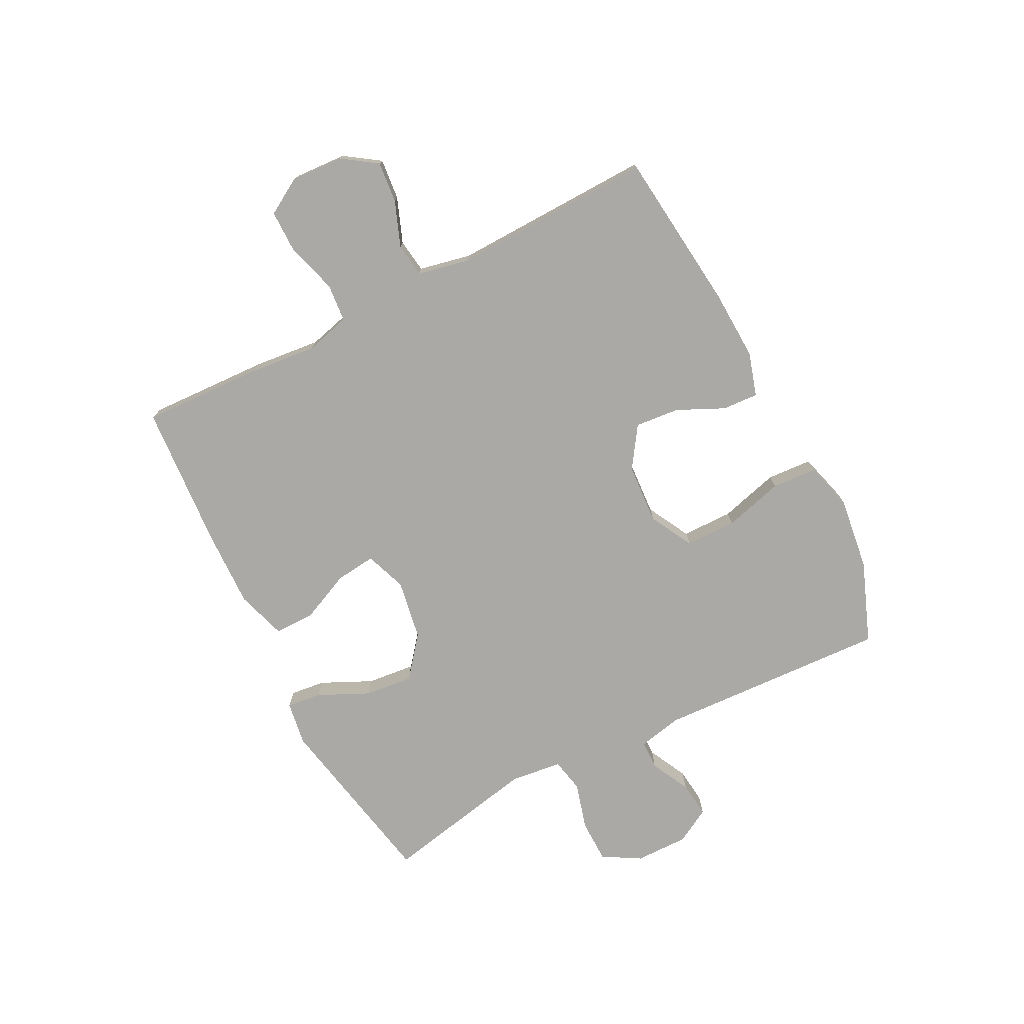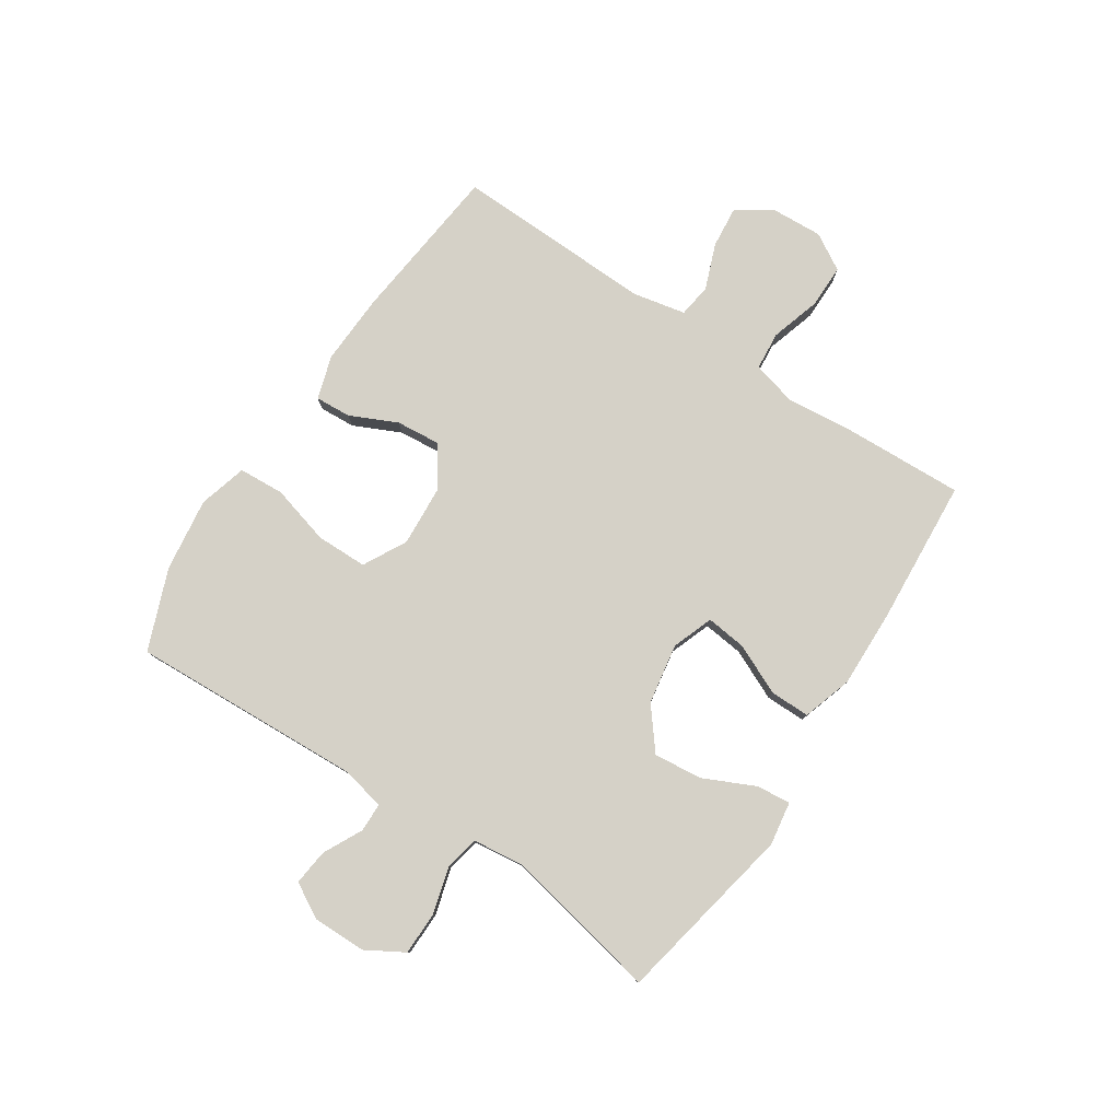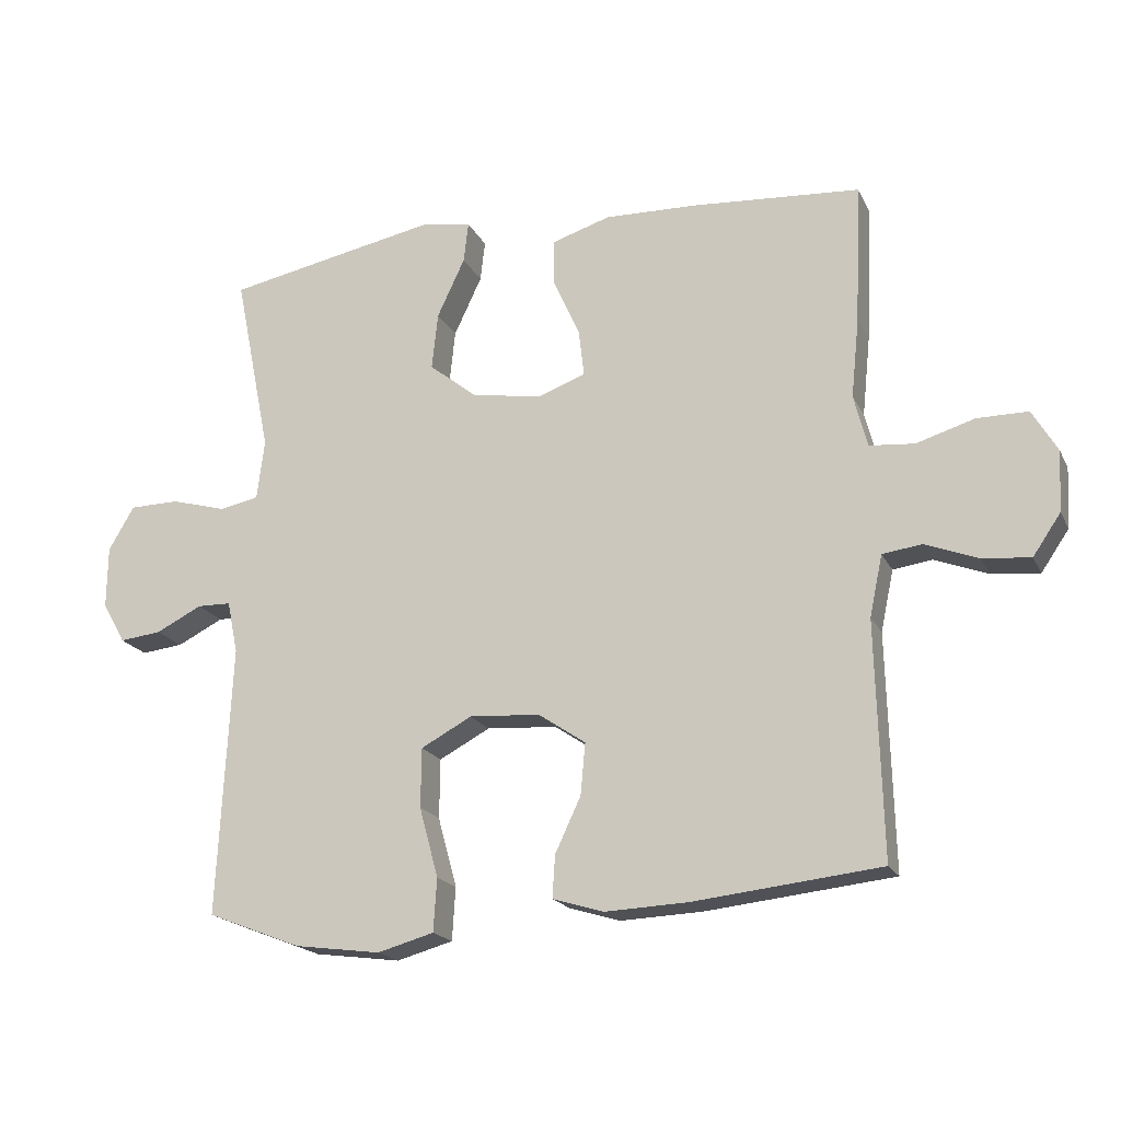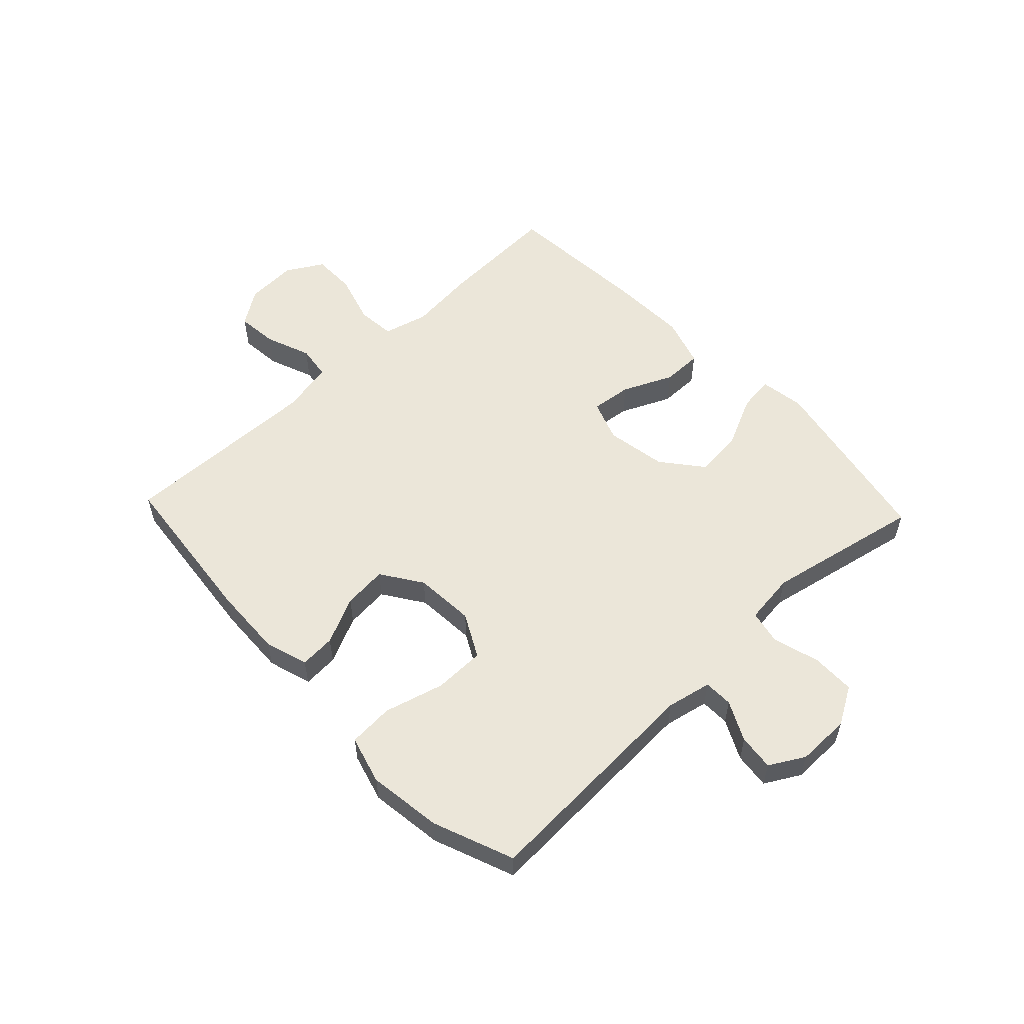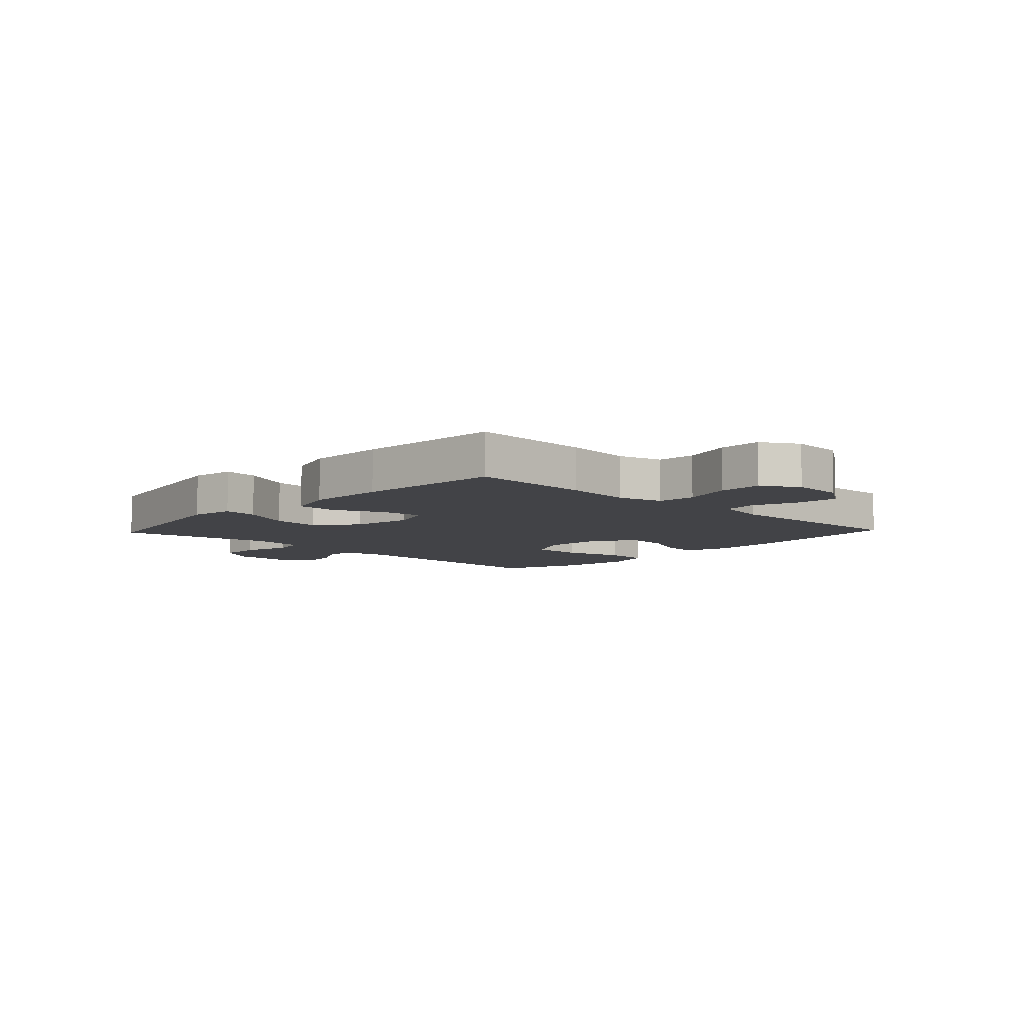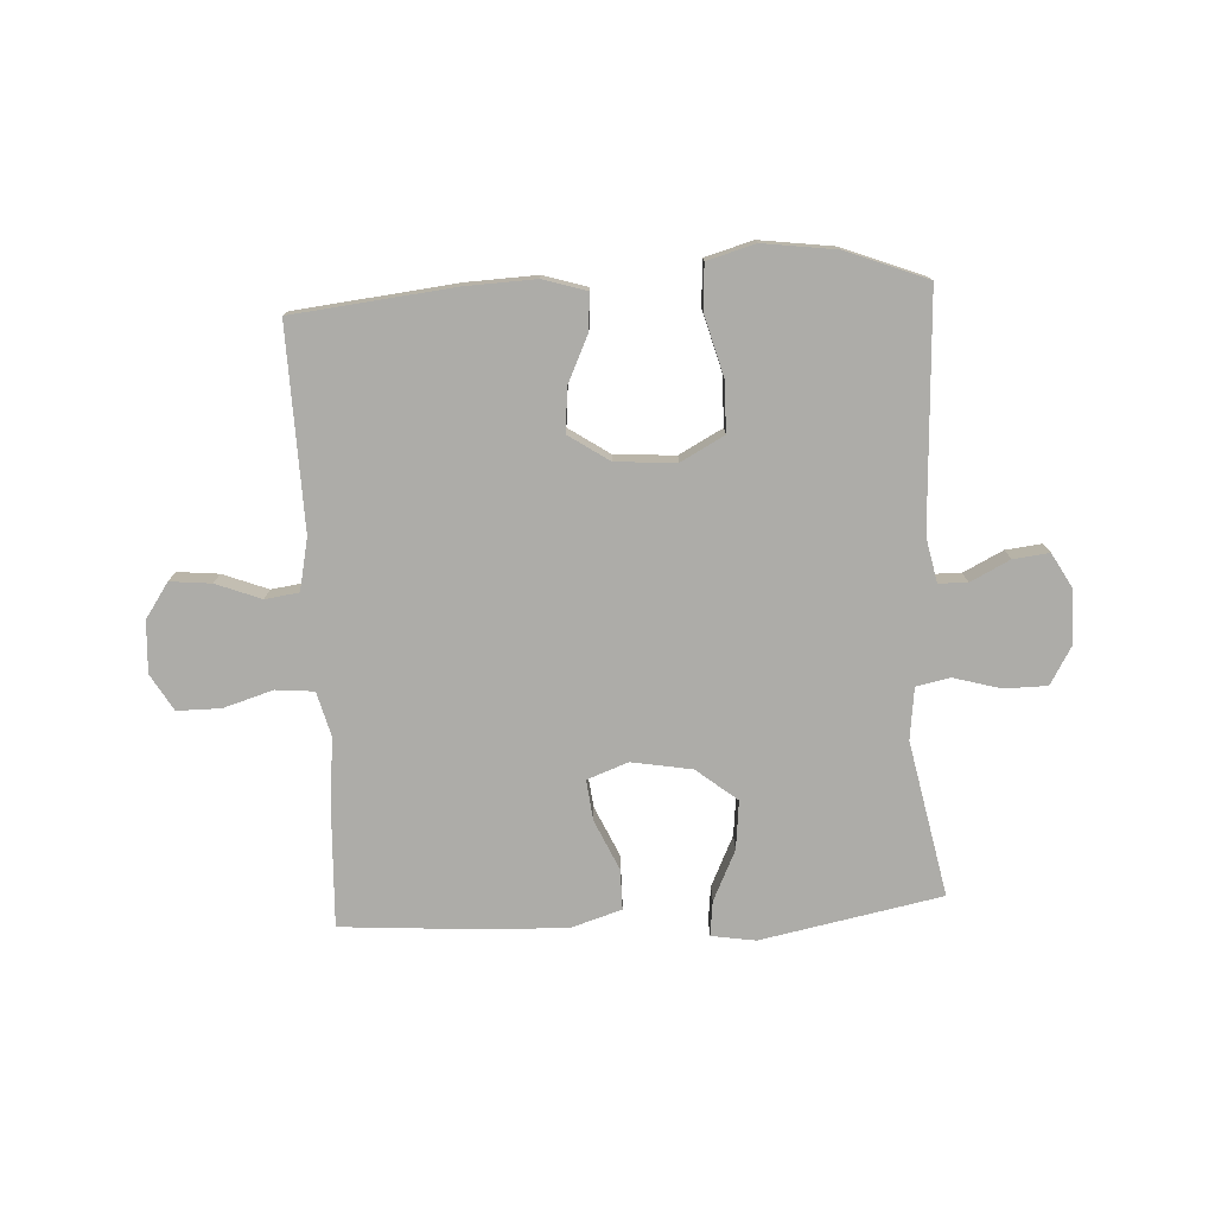
<metadata>
{"format":"obj","ext":"obj","renderer":"f3d","projection":"perspective","resolution":1024,"background":"white","views":[{"elev":-75.5,"azim":117.2,"up":"+Y"},{"elev":79.3,"azim":-56.5,"up":"+Y"},{"elev":-19.1,"azim":19.8,"up":"+Z"},{"elev":55.7,"azim":-133.4,"up":"+Y"},{"elev":-7.4,"azim":46.6,"up":"+Y"},{"elev":-76.6,"azim":-176.9,"up":"+Y"}]}
</metadata>
<code>
v -0.5 0.07 -0.5
v -0.48 0.07 -0.101
v -0.496 0.07 -0.024
v -0.546 0.07 -0.023
v -0.614 0.07 -0.057
v -0.676 0.07 -0.064
v -0.71 0.07 -0.004
v -0.709 0.07 0.088
v -0.671 0.07 0.153
v -0.597 0.07 0.154
v -0.515 0.07 0.131
v -0.457 0.07 0.143
v -0.446 0.07 0.232
v -0.5 0.07 0.5
v -0.188 0.07 0.561
v -0.112 0.07 0.549
v -0.119 0.07 0.489
v -0.16 0.07 0.402
v -0.169 0.07 0.318
v -0.099 0.07 0.262
v 0.005 0.07 0.244
v 0.076 0.07 0.27
v 0.068 0.07 0.34
v 0.029 0.07 0.426
v 0.029 0.07 0.495
v 0.115 0.07 0.522
v 0.25 0.07 0.518
v 0.5 0.07 0.5
v 0.491 0.07 0.293
v 0.479 0.07 0.176
v 0.499 0.07 0.099
v 0.565 0.07 0.093
v 0.651 0.07 0.119
v 0.726 0.07 0.119
v 0.763 0.07 0.056
v 0.758 0.07 -0.033
v 0.717 0.07 -0.093
v 0.646 0.07 -0.086
v 0.568 0.07 -0.056
v 0.51 0.07 -0.064
v 0.491 0.07 -0.154
v 0.5 0.07 -0.5
v 0.223 0.07 -0.53
v 0.102 0.07 -0.535
v 0.027 0.07 -0.512
v 0.031 0.07 -0.45
v 0.069 0.07 -0.369
v 0.076 0.07 -0.293
v 0.006 0.07 -0.246
v -0.098 0.07 -0.239
v -0.173 0.07 -0.279
v -0.174 0.07 -0.367
v -0.146 0.07 -0.47
v -0.151 0.07 -0.548
v -0.234 0.07 -0.571
v -0.361 0.07 -0.554
v -0.5 0 -0.5
v -0.48 0 -0.101
v -0.496 0 -0.024
v -0.546 0 -0.023
v -0.614 0 -0.057
v -0.676 0 -0.064
v -0.71 0 -0.004
v -0.709 0 0.088
v -0.671 0 0.153
v -0.597 0 0.154
v -0.515 0 0.131
v -0.457 0 0.143
v -0.446 0 0.232
v -0.5 0 0.5
v -0.188 0 0.561
v -0.112 0 0.549
v -0.119 0 0.489
v -0.16 0 0.402
v -0.169 0 0.318
v -0.099 0 0.262
v 0.005 0 0.244
v 0.076 0 0.27
v 0.068 0 0.34
v 0.029 0 0.426
v 0.029 0 0.495
v 0.115 0 0.522
v 0.25 0 0.518
v 0.5 0 0.5
v 0.491 0 0.293
v 0.479 0 0.176
v 0.499 0 0.099
v 0.565 0 0.093
v 0.651 0 0.119
v 0.726 0 0.119
v 0.763 0 0.056
v 0.758 0 -0.033
v 0.717 0 -0.093
v 0.646 0 -0.086
v 0.568 0 -0.056
v 0.51 0 -0.064
v 0.491 0 -0.154
v 0.5 0 -0.5
v 0.223 0 -0.53
v 0.102 0 -0.535
v 0.027 0 -0.512
v 0.031 0 -0.45
v 0.069 0 -0.369
v 0.076 0 -0.293
v 0.006 0 -0.246
v -0.098 0 -0.239
v -0.173 0 -0.279
v -0.174 0 -0.367
v -0.146 0 -0.47
v -0.151 0 -0.548
v -0.234 0 -0.571
v -0.361 0 -0.554
f 55 56 1 2
f 52 53 54 55
f 51 52 55 2
f 50 51 2 3
f 49 50 3
f 44 45 46 47
f 44 47 48
f 41 42 43 44
f 40 41 44 48
f 36 37 38 39
f 34 35 36 39
f 32 33 34 39
f 31 32 39 40
f 30 31 40 48
f 23 24 25 26
f 22 23 26 27
f 15 16 17 18
f 13 14 15 18
f 12 13 18 19
f 8 9 10 11
f 8 11 12
f 7 8 12
f 4 5 6 7
f 3 4 7 12
f 49 3 12 19
f 22 27 28 29
f 21 22 29 30
f 48 49 19 20
f 21 30 48
f 20 21 48
f 58 57 112 111
f 111 110 109 108
f 58 111 108 107
f 59 58 107 106
f 59 106 105
f 103 102 101 100
f 104 103 100
f 100 99 98 97
f 104 100 97 96
f 95 94 93 92
f 95 92 91 90
f 95 90 89 88
f 96 95 88 87
f 104 96 87 86
f 82 81 80 79
f 83 82 79 78
f 74 73 72 71
f 74 71 70 69
f 75 74 69 68
f 67 66 65 64
f 68 67 64
f 68 64 63
f 63 62 61 60
f 68 63 60 59
f 75 68 59 105
f 85 84 83 78
f 86 85 78 77
f 76 75 105 104
f 104 86 77
f 104 77 76
f 1 57 58 2
f 2 58 59 3
f 3 59 60 4
f 4 60 61 5
f 5 61 62 6
f 6 62 63 7
f 7 63 64 8
f 8 64 65 9
f 9 65 66 10
f 10 66 67 11
f 11 67 68 12
f 12 68 69 13
f 13 69 70 14
f 14 70 71 15
f 15 71 72 16
f 16 72 73 17
f 17 73 74 18
f 18 74 75 19
f 19 75 76 20
f 20 76 77 21
f 21 77 78 22
f 22 78 79 23
f 23 79 80 24
f 24 80 81 25
f 25 81 82 26
f 26 82 83 27
f 27 83 84 28
f 28 84 85 29
f 29 85 86 30
f 30 86 87 31
f 31 87 88 32
f 32 88 89 33
f 33 89 90 34
f 34 90 91 35
f 35 91 92 36
f 36 92 93 37
f 37 93 94 38
f 38 94 95 39
f 39 95 96 40
f 40 96 97 41
f 41 97 98 42
f 42 98 99 43
f 43 99 100 44
f 44 100 101 45
f 45 101 102 46
f 46 102 103 47
f 47 103 104 48
f 48 104 105 49
f 49 105 106 50
f 50 106 107 51
f 51 107 108 52
f 52 108 109 53
f 53 109 110 54
f 54 110 111 55
f 55 111 112 56
f 56 112 57 1

</code>
